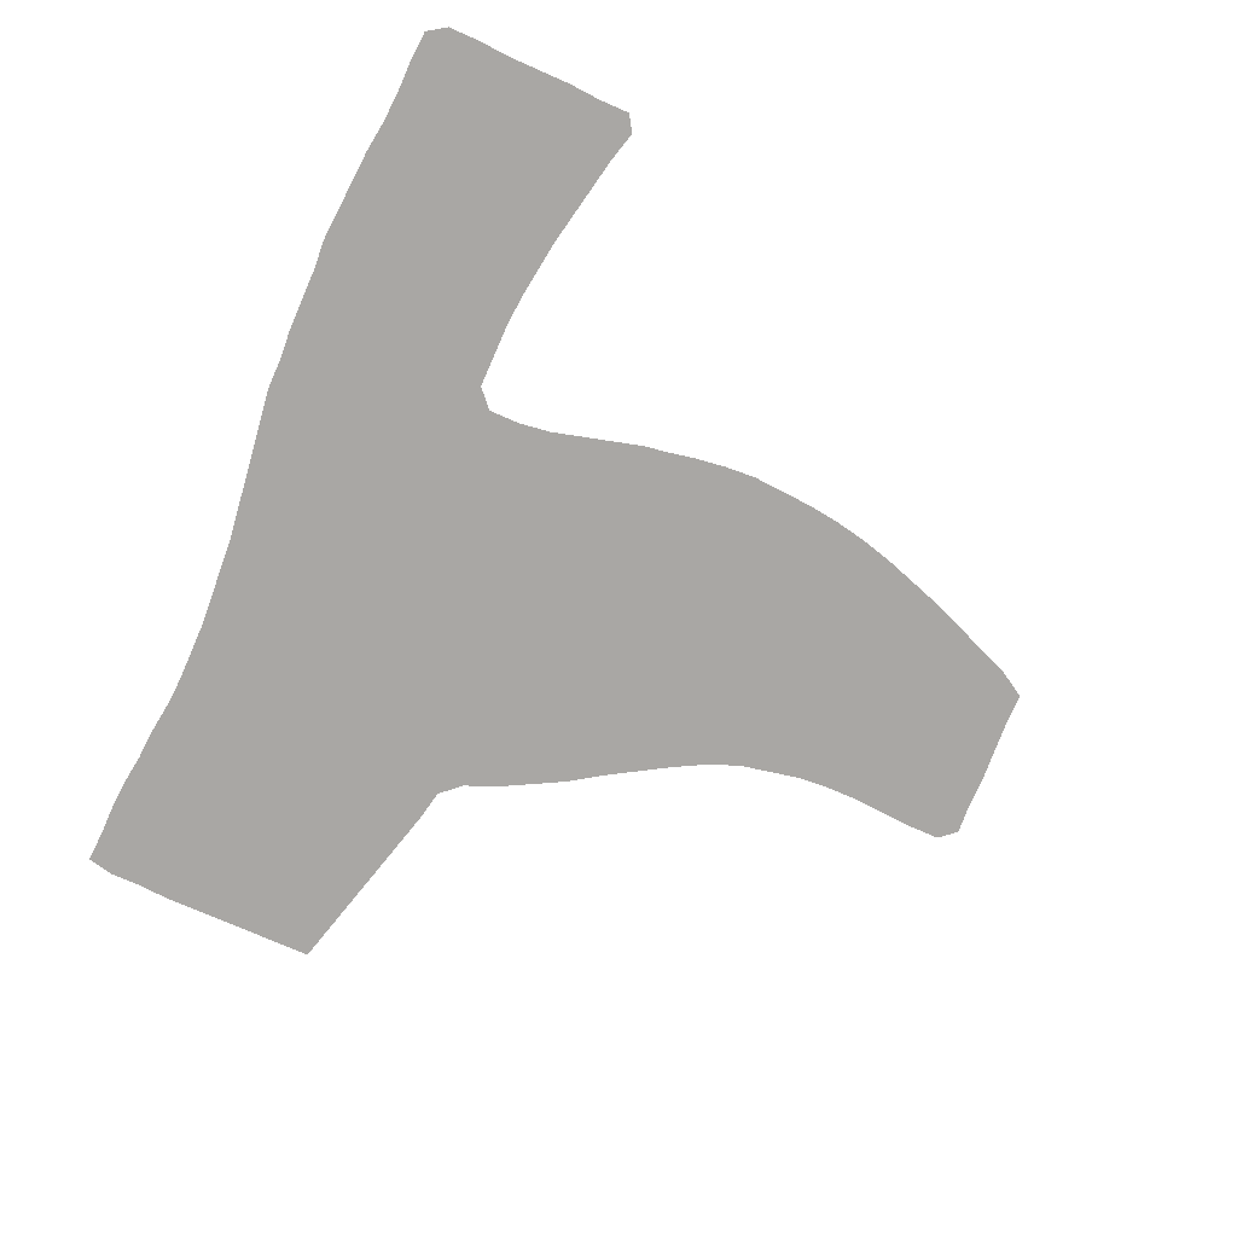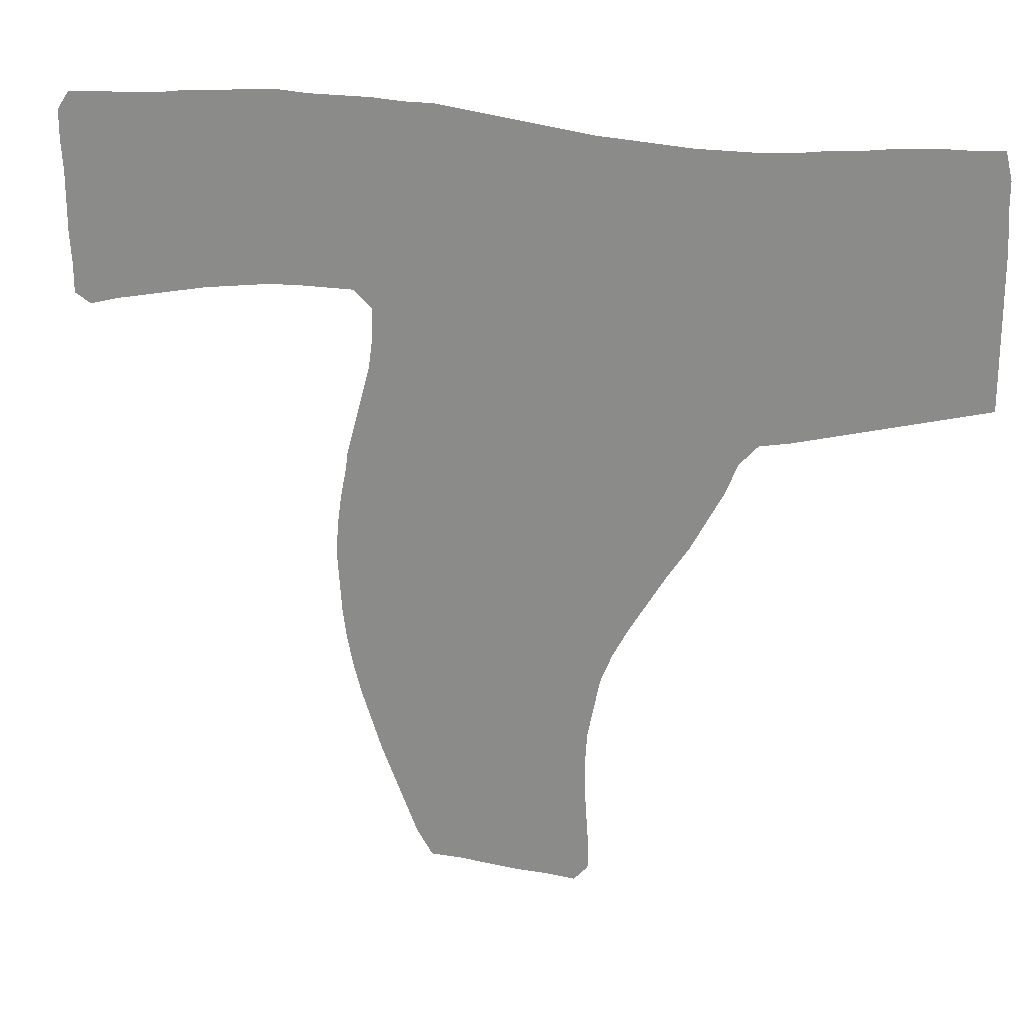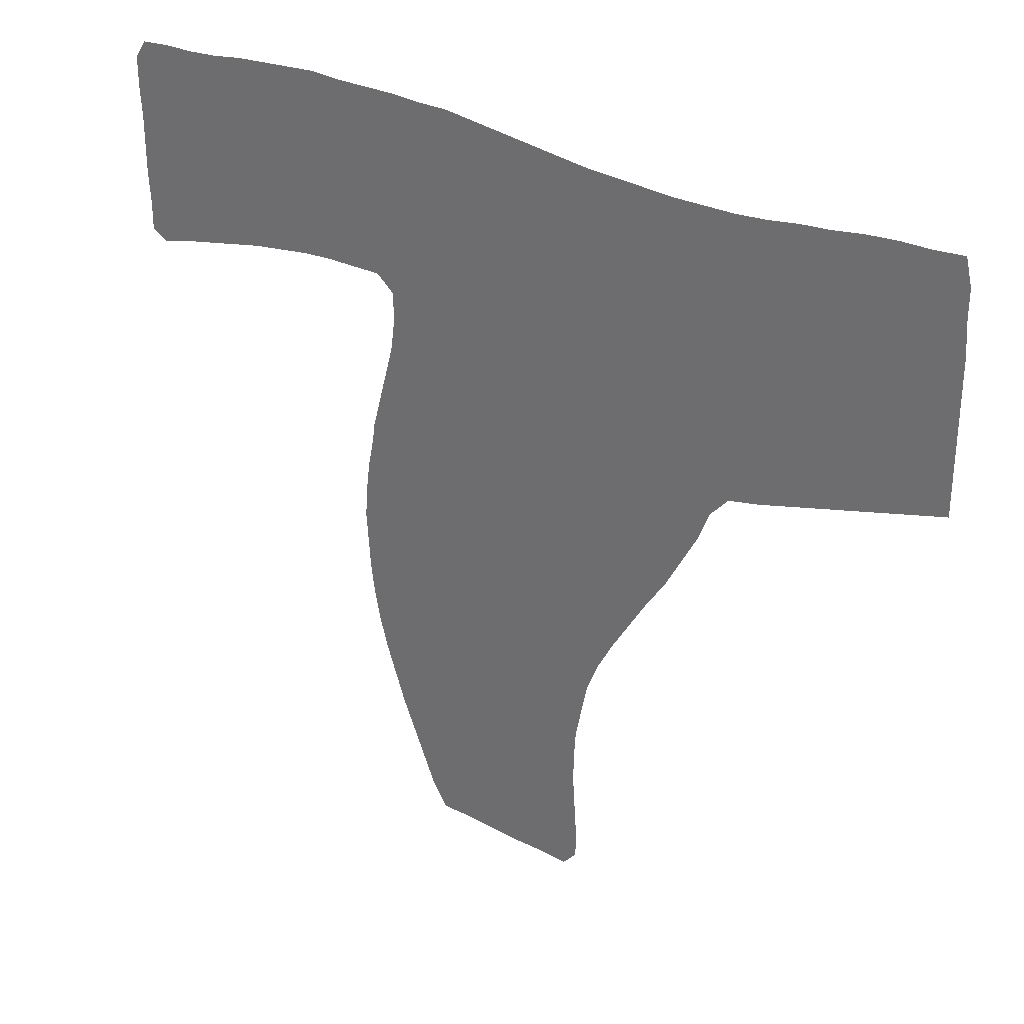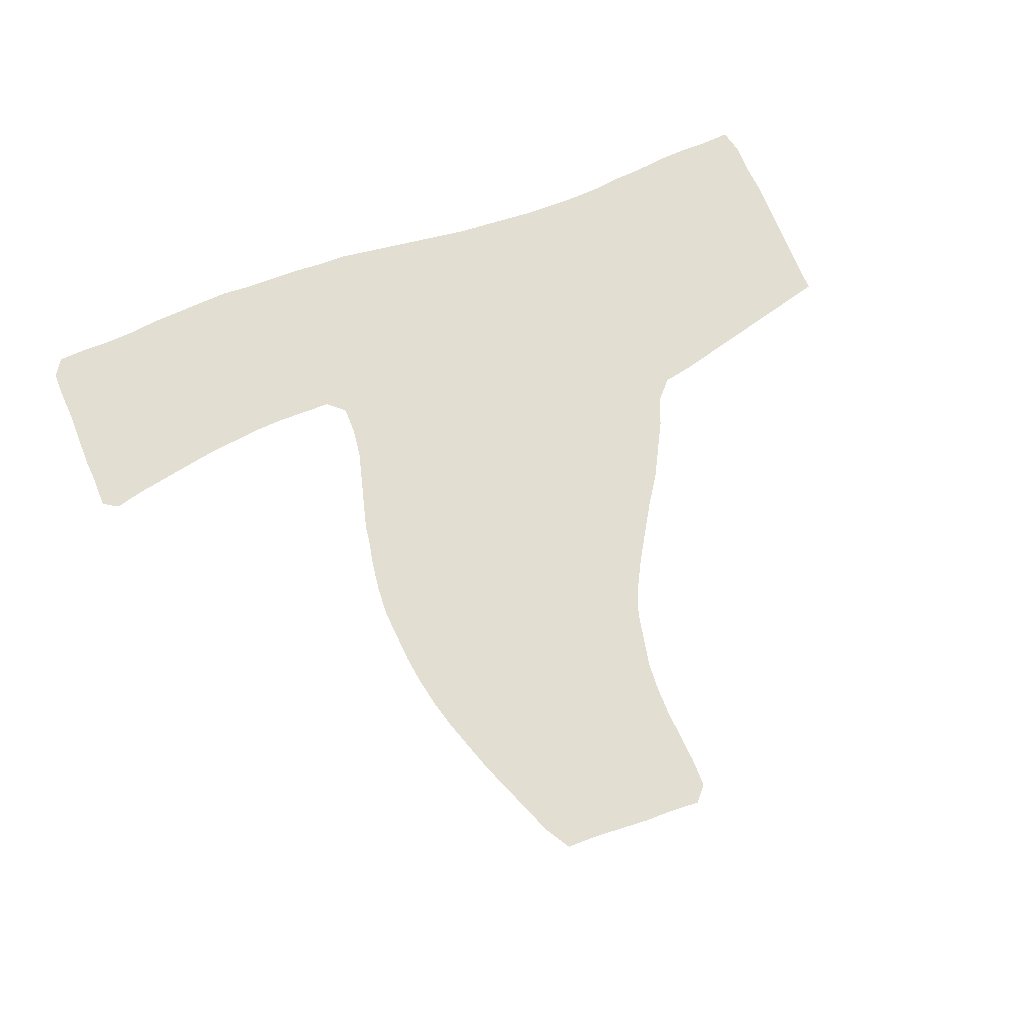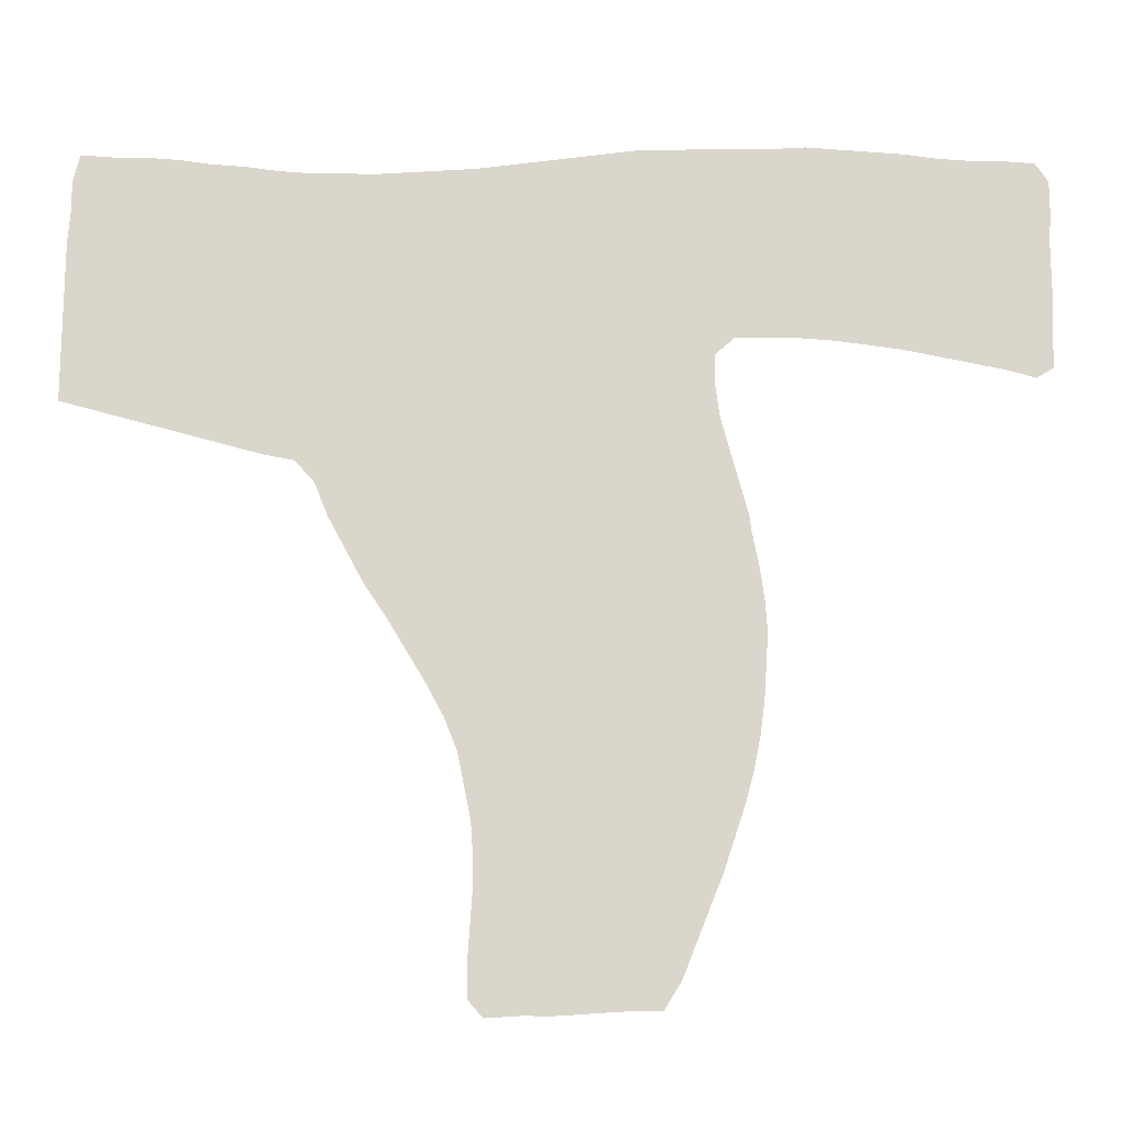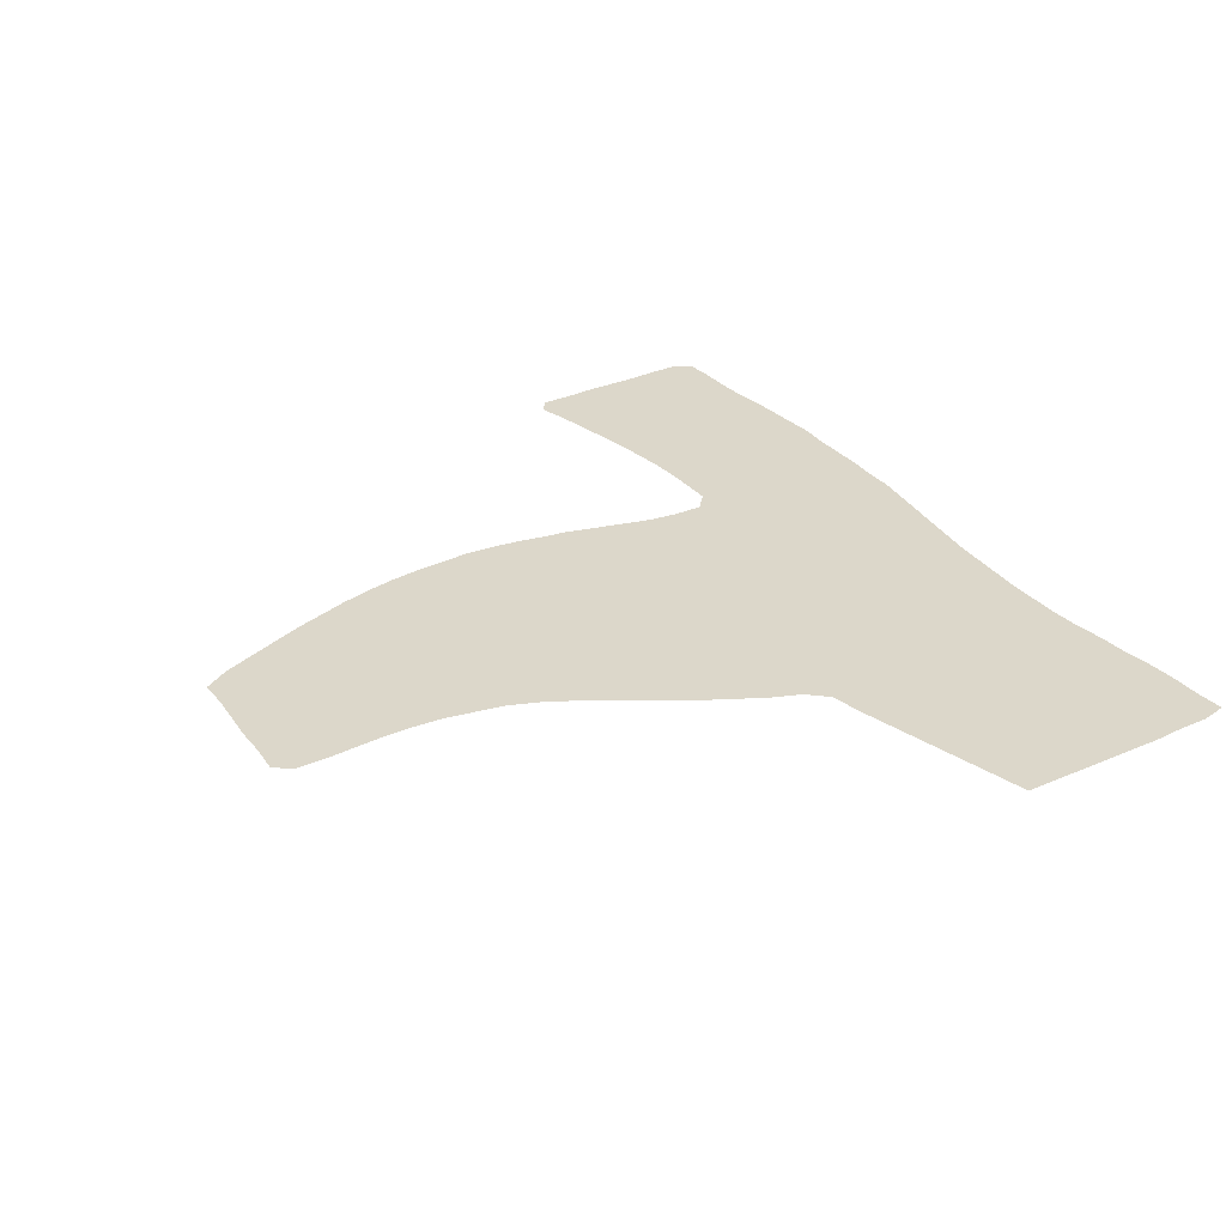
<metadata>
{"format":"obj","ext":"obj","renderer":"f3d","projection":"perspective","resolution":1024,"background":"white","views":[{"elev":-74.8,"azim":-113.7,"up":"+Z"},{"elev":22.5,"azim":15.4,"up":"+Y"},{"elev":30.5,"azim":35.0,"up":"+Y"},{"elev":68.0,"azim":-21.3,"up":"+Z"},{"elev":-15.8,"azim":178.8,"up":"+Y"},{"elev":30.7,"azim":58.0,"up":"+Z"}]}
</metadata>
<code>
v 0.3146 0.4921 0
v 0.3236 0.5258 0
v 0.3326 0.5595 0
v 0.3416 0.5933 0
v 0.3461 0.627 0
v 0.3461 0.6607 0
v 0.3258 0.6786 0
v 0.2921 0.6786 0
v 0.2584 0.6786 0
v 0.2247 0.6764 0
v 0.191 0.6719 0
v 0.1573 0.6674 0
v 0.1236 0.6607 0
v 0.08989 0.6539 0
v 0.05618 0.6472 0
v 0.02247 0.6382 0
v 0.004494 0.6494 0
v 0.004494 0.6832 0
v 0.002247 0.7168 0
v 0.002247 0.7506 0
v 0.002247 0.7843 0
v 0 0.818 0
v 0 0.8517 0
v 0.01348 0.8719 0
v 0.04719 0.8742 0
v 0.0809 0.8742 0
v 0.1146 0.8764 0
v 0.1483 0.8809 0
v 0.182 0.8831 0
v 0.2157 0.8854 0
v 0.2494 0.8876 0
v 0.2832 0.8854 0
v 0.3169 0.8854 0
v 0.3506 0.8854 0
v 0.3843 0.8831 0
v 0.418 0.8831 0
v 0.4517 0.8787 0
v 0.4854 0.8742 0
v 0.5191 0.8697 0
v 0.5528 0.8652 0
v 0.5865 0.8607 0
v 0.6202 0.8584 0
v 0.6539 0.8562 0
v 0.6876 0.8539 0
v 0.7214 0.8539 0
v 0.7551 0.8539 0
v 0.7888 0.8562 0
v 0.8225 0.8607 0
v 0.8562 0.8629 0
v 0.8899 0.8674 0
v 0.9236 0.8697 0
v 0.9573 0.8697 0
v 0.991 0.8719 0
v 0.9978 0.8427 0
v 0.9978 0.809 0
v 1 0.7753 0
v 1 0.7416 0
v 1 0.7079 0
v 1 0.6742 0
v 1 0.6404 0
v 1 0.6067 0
v 0.9663 0.5978 0
v 0.9326 0.5888 0
v 0.8989 0.5798 0
v 0.8652 0.5708 0
v 0.8315 0.5618 0
v 0.7977 0.5528 0
v 0.764 0.5461 0
v 0.7438 0.5236 0
v 0.7303 0.4899 0
v 0.7124 0.4562 0
v 0.6944 0.4225 0
v 0.6719 0.3888 0
v 0.6517 0.3551 0
v 0.6315 0.3214 0
v 0.6135 0.2876 0
v 0.6 0.2539 0
v 0.5933 0.2202 0
v 0.5865 0.1865 0
v 0.5843 0.1528 0
v 0.5843 0.1191 0
v 0.5865 0.08539 0
v 0.5888 0.05169 0
v 0.5888 0.01798 0
v 0.573 0 0
v 0.5393 0.002247 0
v 0.5056 0.002247 0
v 0.4719 0.004494 0
v 0.4382 0.006742 0
v 0.4045 0.006742 0
v 0.3865 0.03596 0
v 0.373 0.06966 0
v 0.3595 0.1034 0
v 0.3461 0.1371 0
v 0.3348 0.1708 0
v 0.3236 0.2045 0
v 0.3146 0.2382 0
v 0.3079 0.2719 0
v 0.3034 0.3056 0
v 0.3011 0.3393 0
v 0.2989 0.373 0
v 0.3011 0.4067 0
v 0.3056 0.4405 0
v 0.3124 0.4742 0
f 50 56 51
f 13 20 14
f 16 18 17
f 78 95 79
f 78 96 95
f 21 27 26
f 13 27 21
f 13 21 20
f 21 26 22
f 22 26 25
f 22 25 23
f 23 25 24
f 52 54 53
f 76 101 100
f 14 20 19
f 15 18 16
f 14 19 15
f 15 19 18
f 80 94 93
f 79 94 80
f 79 95 94
f 84 86 85
f 82 87 86
f 78 97 96
f 11 29 28
f 10 30 29
f 10 29 11
f 51 56 55
f 51 55 52
f 52 55 54
f 49 58 57
f 50 57 56
f 49 57 50
f 2 74 73
f 1 74 2
f 77 97 78
f 77 98 97
f 6 69 41
f 82 88 87
f 83 86 84
f 82 86 83
f 60 62 61
f 59 62 60
f 7 33 8
f 7 34 33
f 6 39 38
f 6 38 37
f 6 36 7
f 6 37 36
f 5 69 6
f 4 69 5
f 9 31 30
f 9 30 10
f 2 73 3
f 12 27 13
f 11 28 12
f 12 28 27
f 1 104 74
f 74 104 75
f 76 100 99
f 76 99 77
f 77 99 98
f 6 40 39
f 6 41 40
f 48 64 49
f 49 64 58
f 81 88 82
f 81 92 88
f 80 93 81
f 81 93 92
f 89 91 90
f 89 92 91
f 88 92 89
f 8 33 32
f 9 32 31
f 8 32 9
f 7 35 34
f 7 36 35
f 4 70 69
f 4 71 70
f 3 72 4
f 4 72 71
f 3 73 72
f 76 102 101
f 75 102 76
f 48 65 64
f 47 65 48
f 47 66 65
f 58 63 59
f 58 64 63
f 59 63 62
f 75 104 103
f 75 103 102
f 41 69 42
f 42 69 68
f 42 68 43
f 45 68 46
f 46 68 67
f 46 66 47
f 46 67 66
f 44 68 45
f 43 68 44

</code>
